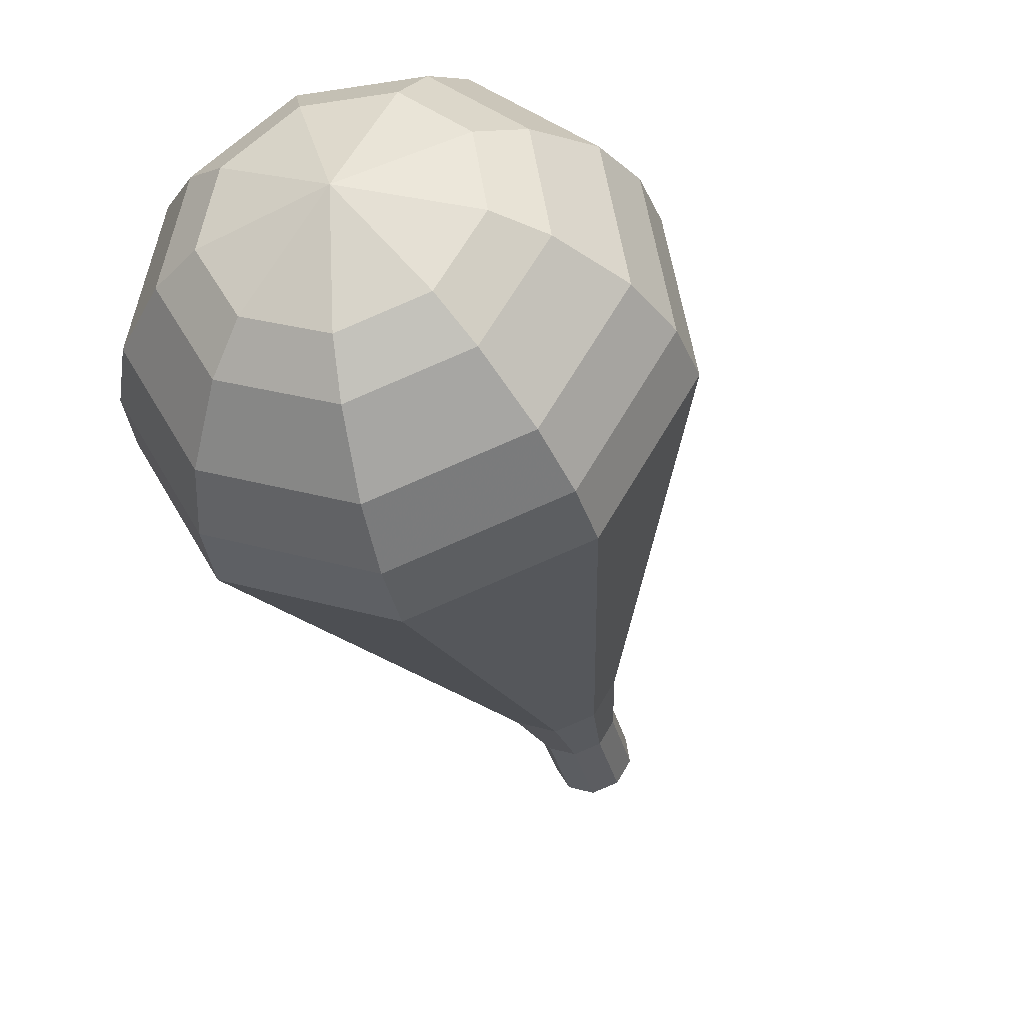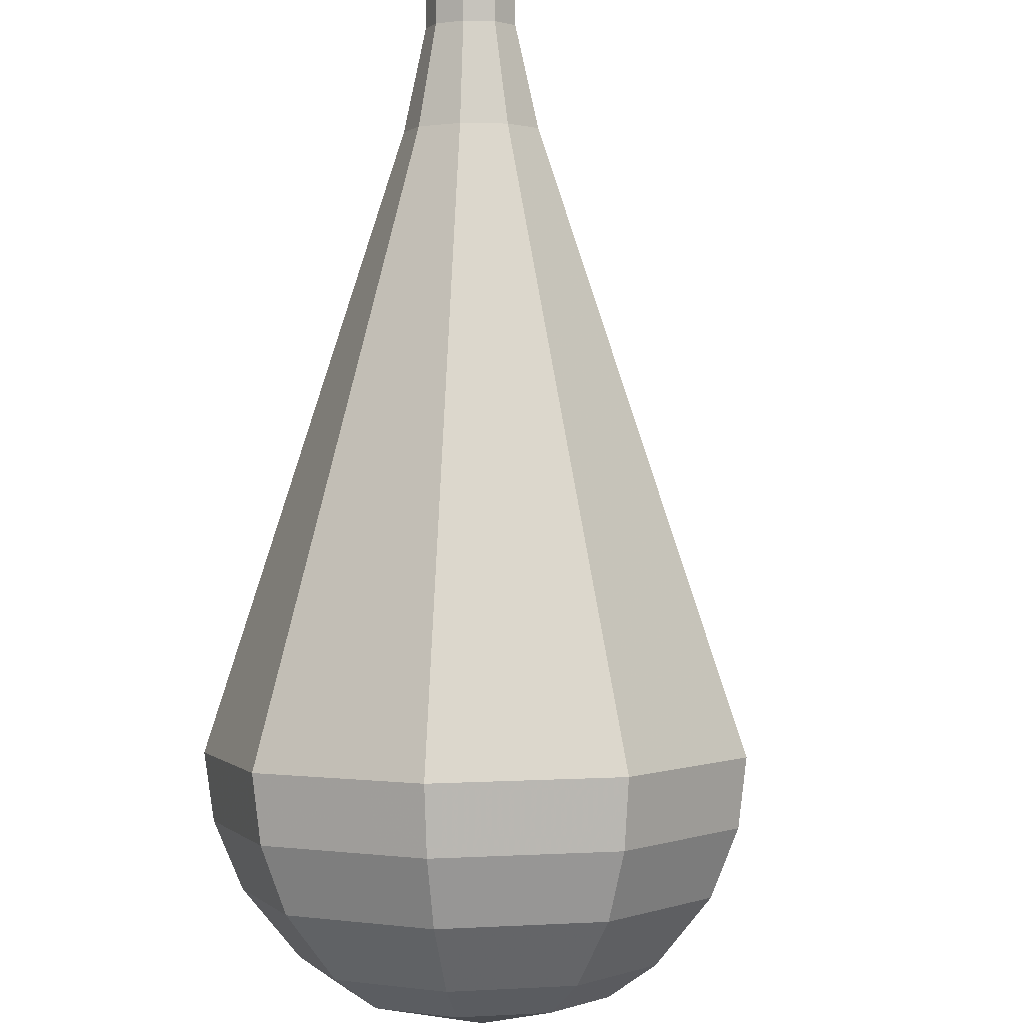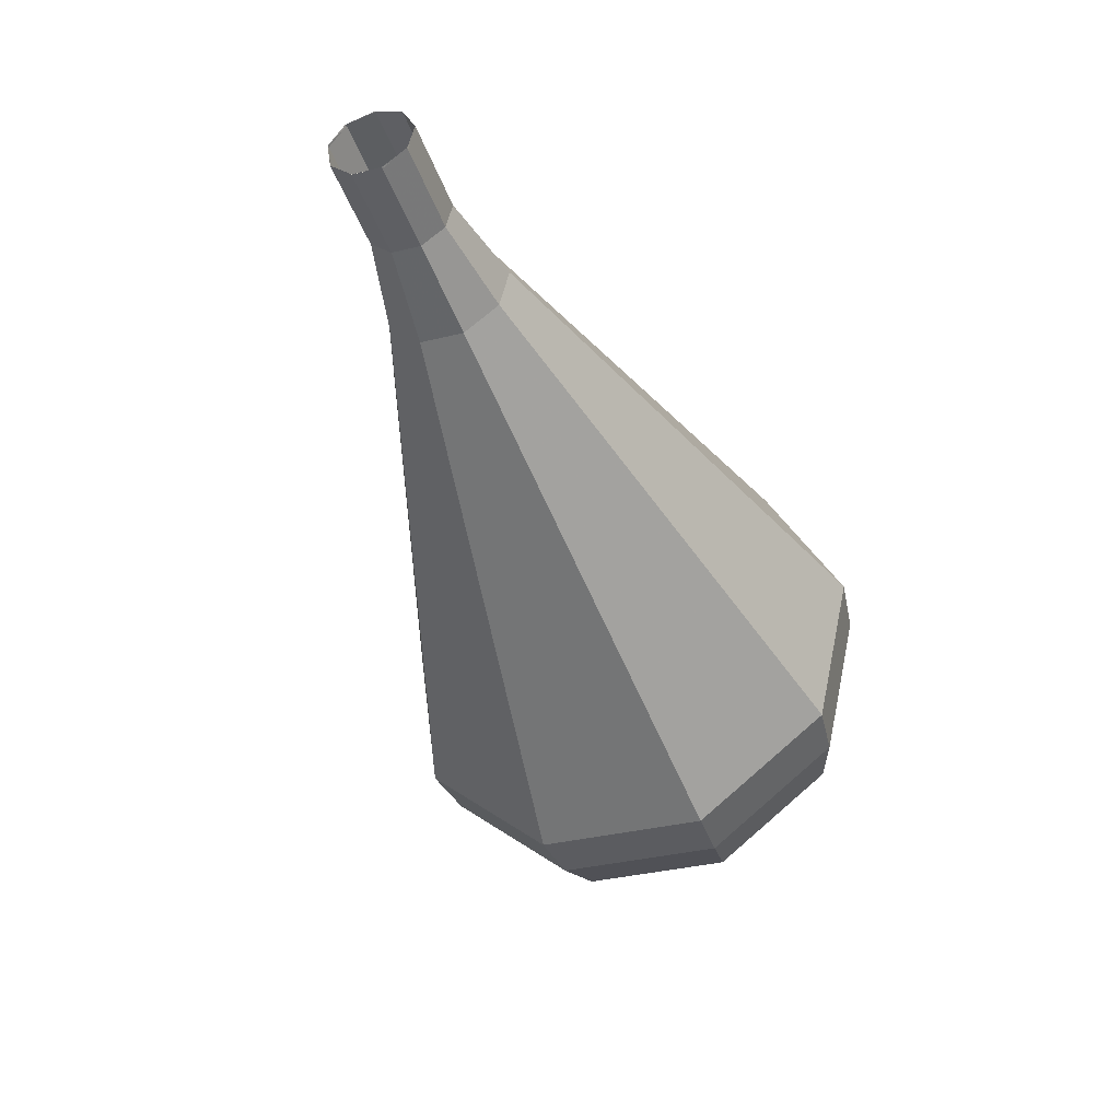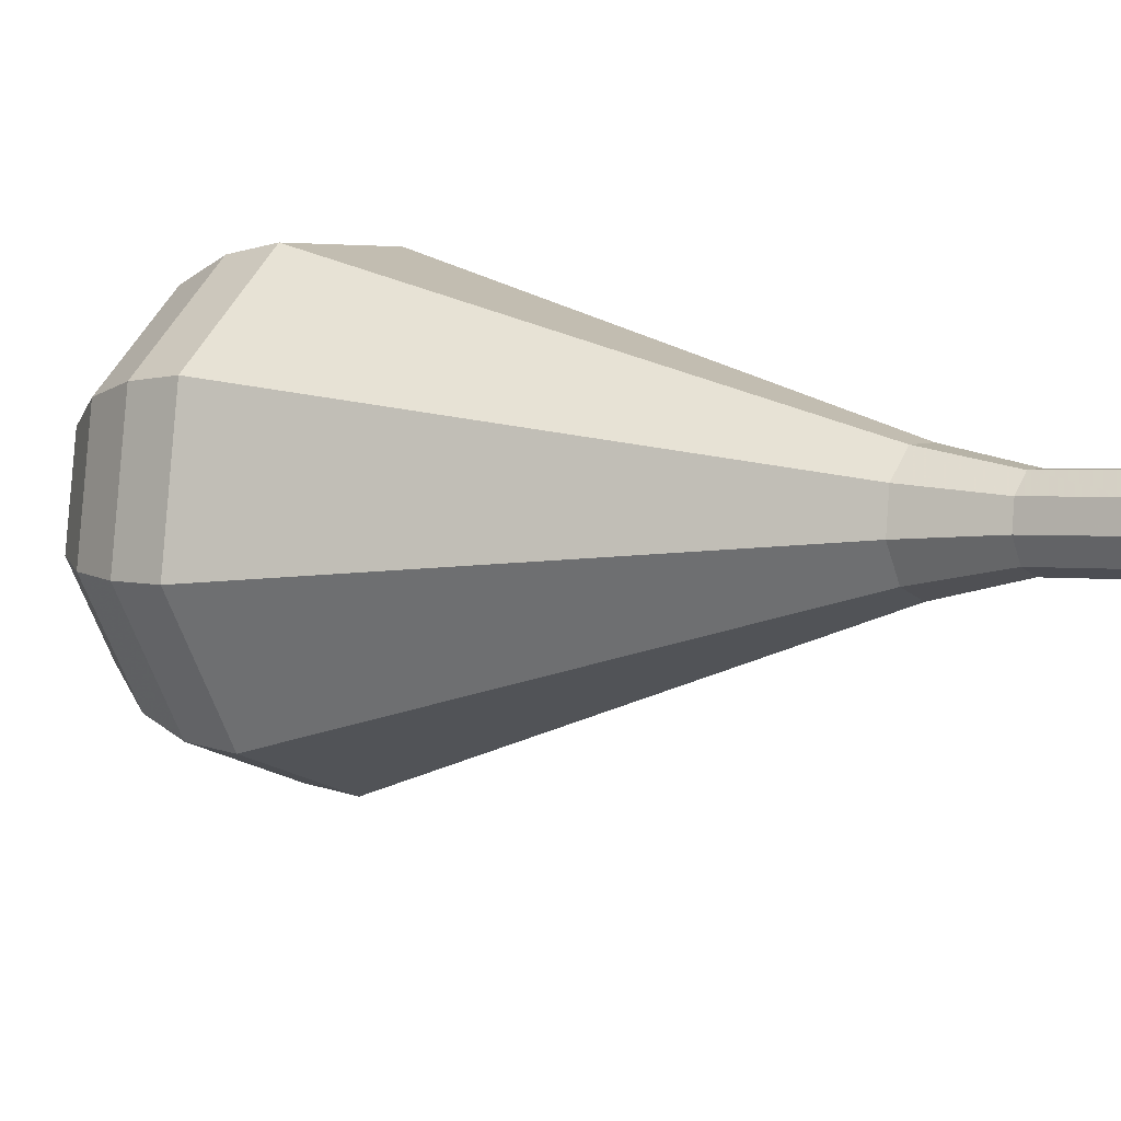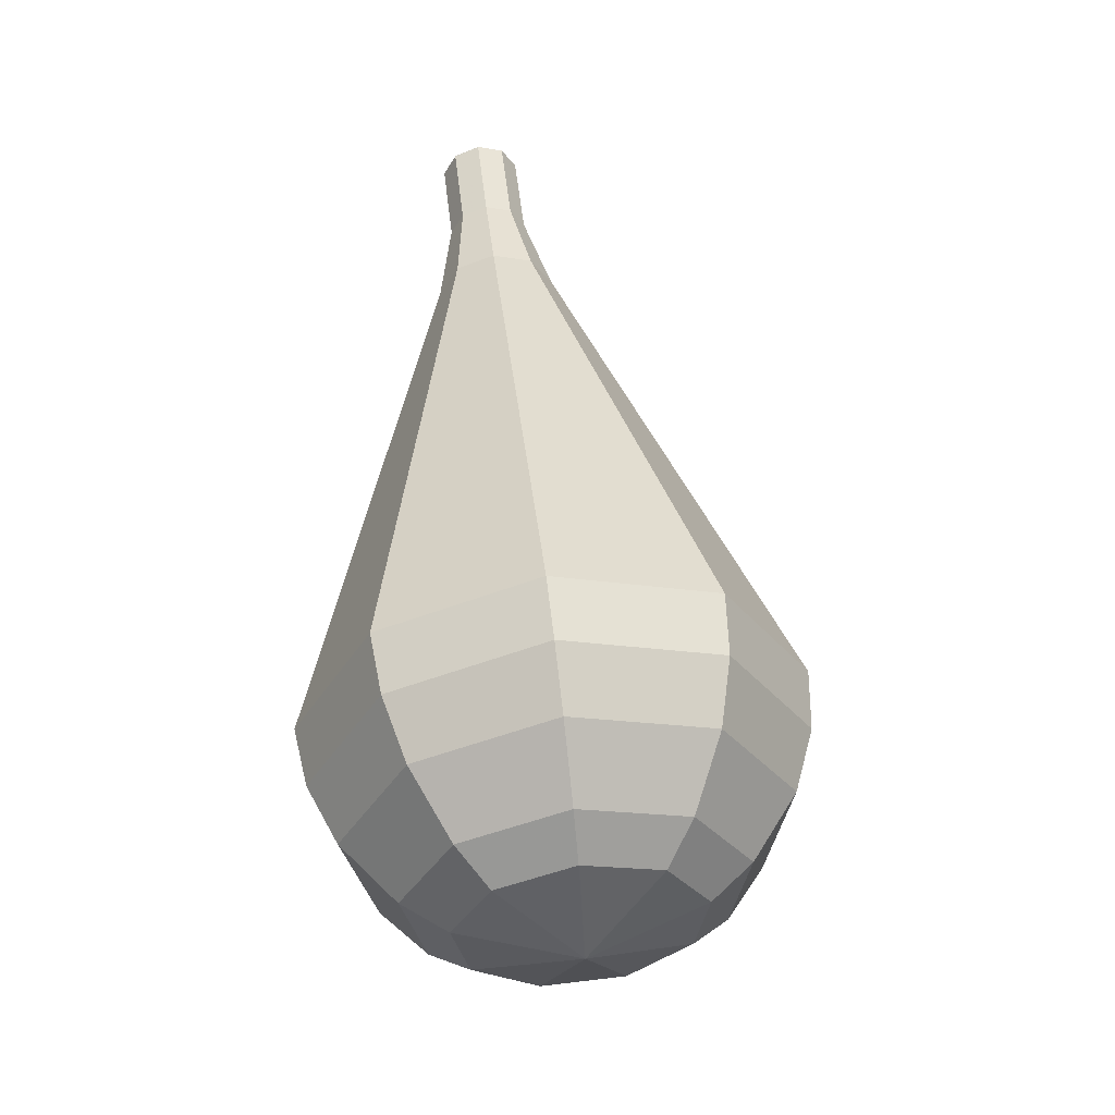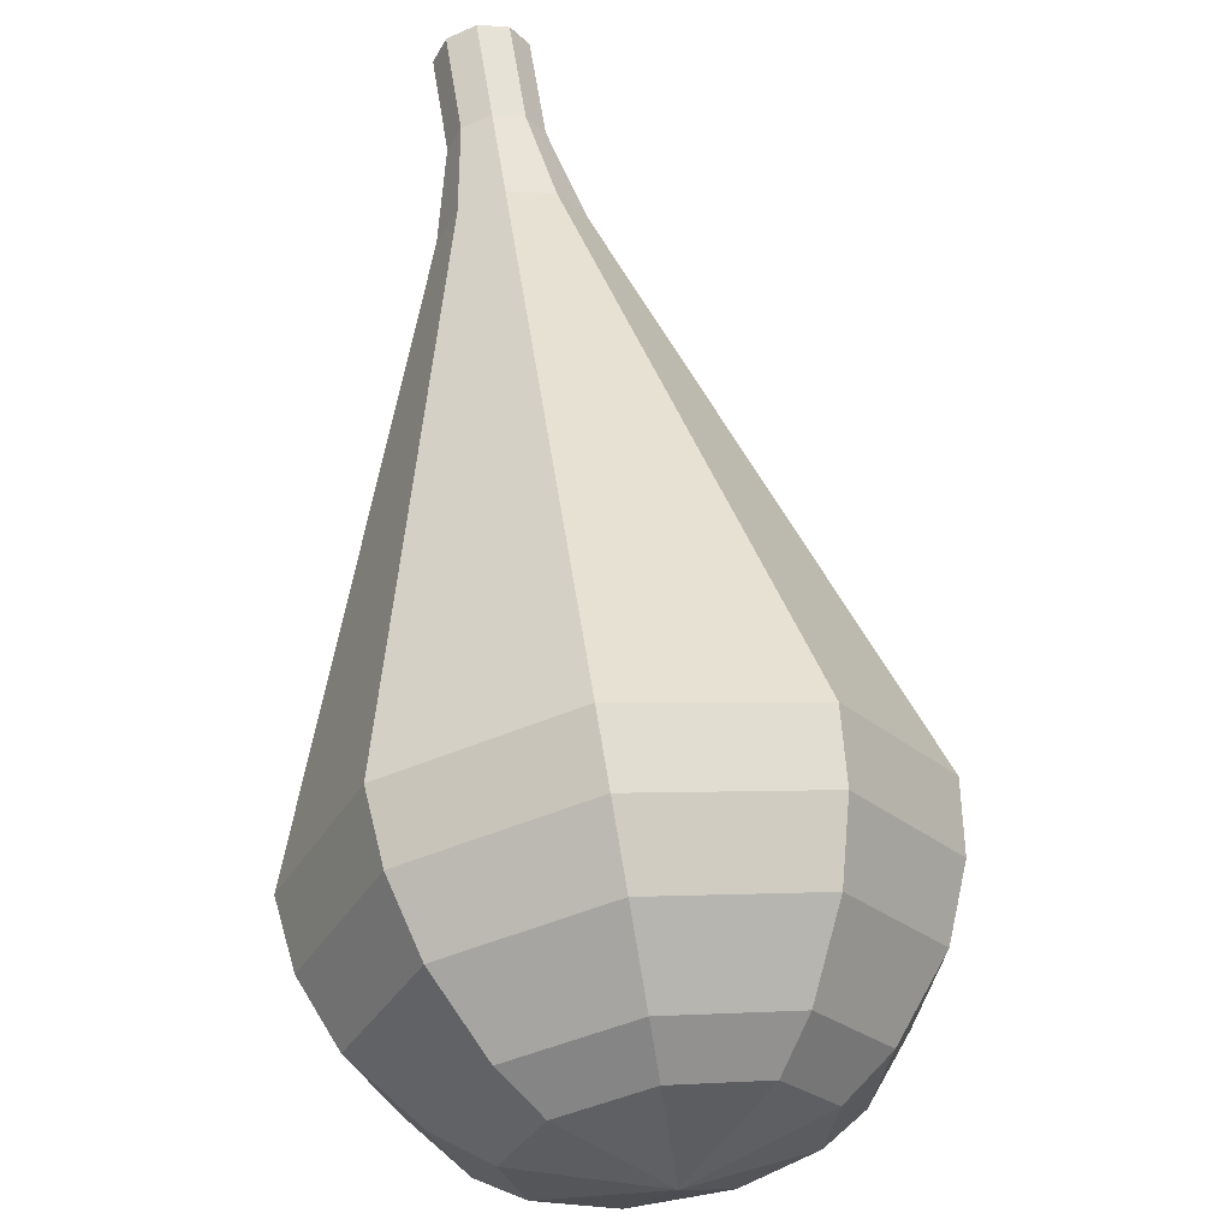
<metadata>
{"format":"obj","ext":"obj","renderer":"f3d","projection":"perspective","resolution":1024,"background":"white","views":[{"elev":-67.0,"azim":26.2,"up":"+Z"},{"elev":57.8,"azim":9.5,"up":"+Z"},{"elev":78.0,"azim":130.7,"up":"+Y"},{"elev":77.3,"azim":110.0,"up":"+Z"},{"elev":-69.7,"azim":-3.4,"up":"+Y"},{"elev":26.8,"azim":-0.5,"up":"+Z"}]}
</metadata>
<code>
g tube1
v 142.5 153.2 162.3
v 142.7 153.6 161.6
v 143.4 154 161.3
v 144.2 154.1 161.4
v 144.8 153.9 161.9
v 144.9 153.5 162.7
v 144.4 153 163.2
v 143.6 152.8 163.4
v 142.8 152.9 163
v 142.5 153.2 162.3
v 142.5 153.2 162.3
v 142.7 153.7 161.6
v 143.4 154.1 161.3
v 144.2 154.1 161.4
v 144.8 153.9 162
v 144.9 153.4 162.7
v 144.4 153 163.2
v 143.6 152.7 163.3
v 142.8 152.8 163
v 142.5 153.2 162.3
v 142.9 150.9 160.8
v 143.1 151.4 160.1
v 143.8 151.8 159.7
v 144.6 151.8 159.9
v 145.2 151.6 160.4
v 145.3 151.1 161.1
v 144.8 150.7 161.7
v 144 150.4 161.8
v 143.2 150.5 161.4
v 142.9 150.9 160.8
v 142.7 148.5 159.2
v 143 149.2 158.2
v 144 149.8 157.7
v 145.3 149.9 157.9
v 146.2 149.5 158.7
v 146.3 148.8 159.8
v 145.6 148.1 160.6
v 144.4 147.8 160.8
v 143.2 147.9 160.2
v 142.7 148.5 159.2
v 142.2 146 157.7
v 142.6 147.1 156.2
v 144.2 147.9 155.4
v 146.1 148.1 155.7
v 147.4 147.5 156.9
v 147.6 146.5 158.5
v 146.6 145.5 159.7
v 144.7 144.9 160
v 143 145.2 159.2
v 142.2 146 157.7
v 141.7 143.6 156.2
v 142.3 145 154.1
v 144.3 146.1 153.1
v 146.9 146.3 153.4
v 148.7 145.5 155.1
v 148.9 144.1 157.2
v 147.5 142.8 158.9
v 145.1 142.1 159.2
v 142.8 142.4 158.2
v 141.7 143.6 156.2
v 140.6 138.6 153.1
v 141.6 140.8 150.1
v 144.7 142.4 148.5
v 148.5 142.7 149
v 151.2 141.6 151.5
v 151.6 139.5 154.7
v 149.4 137.5 157.1
v 145.7 136.4 157.7
v 142.3 136.9 156.1
v 140.6 138.6 153.1
v 139.6 133.7 150
v 140.9 136.6 146
v 145 138.8 143.8
v 150.1 139.2 144.6
v 153.7 137.6 147.9
v 154.2 134.9 152.1
v 151.3 132.2 155.4
v 146.4 130.8 156.2
v 141.8 131.4 154
v 139.6 133.7 150
v 140.1 132.2 149
v 141.3 135 145.1
v 145.3 137.1 143
v 150.2 137.5 143.7
v 153.8 136 146.9
v 154.2 133.3 151
v 151.5 130.7 154.2
v 146.7 129.4 154.9
v 142.3 130 152.9
v 140.1 132.2 149
v 141.2 130.8 147.9
v 142.3 133.3 144.5
v 145.8 135.2 142.6
v 150.2 135.5 143.2
v 153.3 134.2 146.1
v 153.8 131.8 149.8
v 151.3 129.4 152.6
v 147.1 128.3 153.3
v 143.1 128.8 151.4
v 141.2 130.8 147.9
v 142.9 129.5 146.9
v 143.8 131.4 144.2
v 146.5 132.9 142.8
v 149.9 133.1 143.3
v 152.3 132.1 145.5
v 152.6 130.3 148.3
v 150.7 128.5 150.5
v 147.5 127.6 151
v 144.4 128 149.6
v 142.9 129.5 146.9
v 144.4 129 146.4
v 145 130.4 144.4
v 147 131.4 143.4
v 149.5 131.6 143.8
v 151.2 130.9 145.4
v 151.4 129.5 147.4
v 150.1 128.2 149
v 147.7 127.6 149.4
v 145.5 127.8 148.3
v 144.4 129 146.4
v 148.1 128.8 145.9
v 148.1 128.8 145.9
v 148.1 128.8 145.9
v 148.1 128.8 145.9
v 148.1 128.8 145.9
v 148.1 128.8 145.9
v 148.1 128.8 145.9
v 148.1 128.8 145.9
v 148.1 128.8 145.9
v 148.1 128.8 145.9
f 1 2 12
f 12 11 1
f 2 3 13
f 13 12 2
f 3 4 14
f 14 13 3
f 4 5 15
f 15 14 4
f 5 6 16
f 16 15 5
f 6 7 17
f 17 16 6
f 7 8 18
f 18 17 7
f 8 9 19
f 19 18 8
f 9 10 20
f 20 19 9
f 11 12 22
f 22 21 11
f 12 13 23
f 23 22 12
f 13 14 24
f 24 23 13
f 14 15 25
f 25 24 14
f 15 16 26
f 26 25 15
f 16 17 27
f 27 26 16
f 17 18 28
f 28 27 17
f 18 19 29
f 29 28 18
f 19 20 30
f 30 29 19
f 21 22 32
f 32 31 21
f 22 23 33
f 33 32 22
f 23 24 34
f 34 33 23
f 24 25 35
f 35 34 24
f 25 26 36
f 36 35 25
f 26 27 37
f 37 36 26
f 27 28 38
f 38 37 27
f 28 29 39
f 39 38 28
f 29 30 40
f 40 39 29
f 31 32 42
f 42 41 31
f 32 33 43
f 43 42 32
f 33 34 44
f 44 43 33
f 34 35 45
f 45 44 34
f 35 36 46
f 46 45 35
f 36 37 47
f 47 46 36
f 37 38 48
f 48 47 37
f 38 39 49
f 49 48 38
f 39 40 50
f 50 49 39
f 41 42 52
f 52 51 41
f 42 43 53
f 53 52 42
f 43 44 54
f 54 53 43
f 44 45 55
f 55 54 44
f 45 46 56
f 56 55 45
f 46 47 57
f 57 56 46
f 47 48 58
f 58 57 47
f 48 49 59
f 59 58 48
f 49 50 60
f 60 59 49
f 51 52 62
f 62 61 51
f 52 53 63
f 63 62 52
f 53 54 64
f 64 63 53
f 54 55 65
f 65 64 54
f 55 56 66
f 66 65 55
f 56 57 67
f 67 66 56
f 57 58 68
f 68 67 57
f 58 59 69
f 69 68 58
f 59 60 70
f 70 69 59
f 61 62 72
f 72 71 61
f 62 63 73
f 73 72 62
f 63 64 74
f 74 73 63
f 64 65 75
f 75 74 64
f 65 66 76
f 76 75 65
f 66 67 77
f 77 76 66
f 67 68 78
f 78 77 67
f 68 69 79
f 79 78 68
f 69 70 80
f 80 79 69
f 71 72 82
f 82 81 71
f 72 73 83
f 83 82 72
f 73 74 84
f 84 83 73
f 74 75 85
f 85 84 74
f 75 76 86
f 86 85 75
f 76 77 87
f 87 86 76
f 77 78 88
f 88 87 77
f 78 79 89
f 89 88 78
f 79 80 90
f 90 89 79
f 81 82 92
f 92 91 81
f 82 83 93
f 93 92 82
f 83 84 94
f 94 93 83
f 84 85 95
f 95 94 84
f 85 86 96
f 96 95 85
f 86 87 97
f 97 96 86
f 87 88 98
f 98 97 87
f 88 89 99
f 99 98 88
f 89 90 100
f 100 99 89
f 91 92 102
f 102 101 91
f 92 93 103
f 103 102 92
f 93 94 104
f 104 103 93
f 94 95 105
f 105 104 94
f 95 96 106
f 106 105 95
f 96 97 107
f 107 106 96
f 97 98 108
f 108 107 97
f 98 99 109
f 109 108 98
f 99 100 110
f 110 109 99
f 101 102 112
f 112 111 101
f 102 103 113
f 113 112 102
f 103 104 114
f 114 113 103
f 104 105 115
f 115 114 104
f 105 106 116
f 116 115 105
f 106 107 117
f 117 116 106
f 107 108 118
f 118 117 107
f 108 109 119
f 119 118 108
f 109 110 120
f 120 119 109
f 111 112 122
f 122 121 111
f 112 113 123
f 123 122 112
f 113 114 124
f 124 123 113
f 114 115 125
f 125 124 114
f 115 116 126
f 126 125 115
f 116 117 127
f 127 126 116
f 117 118 128
f 128 127 117
f 118 119 129
f 129 128 118
f 119 120 130
f 130 129 119

</code>
